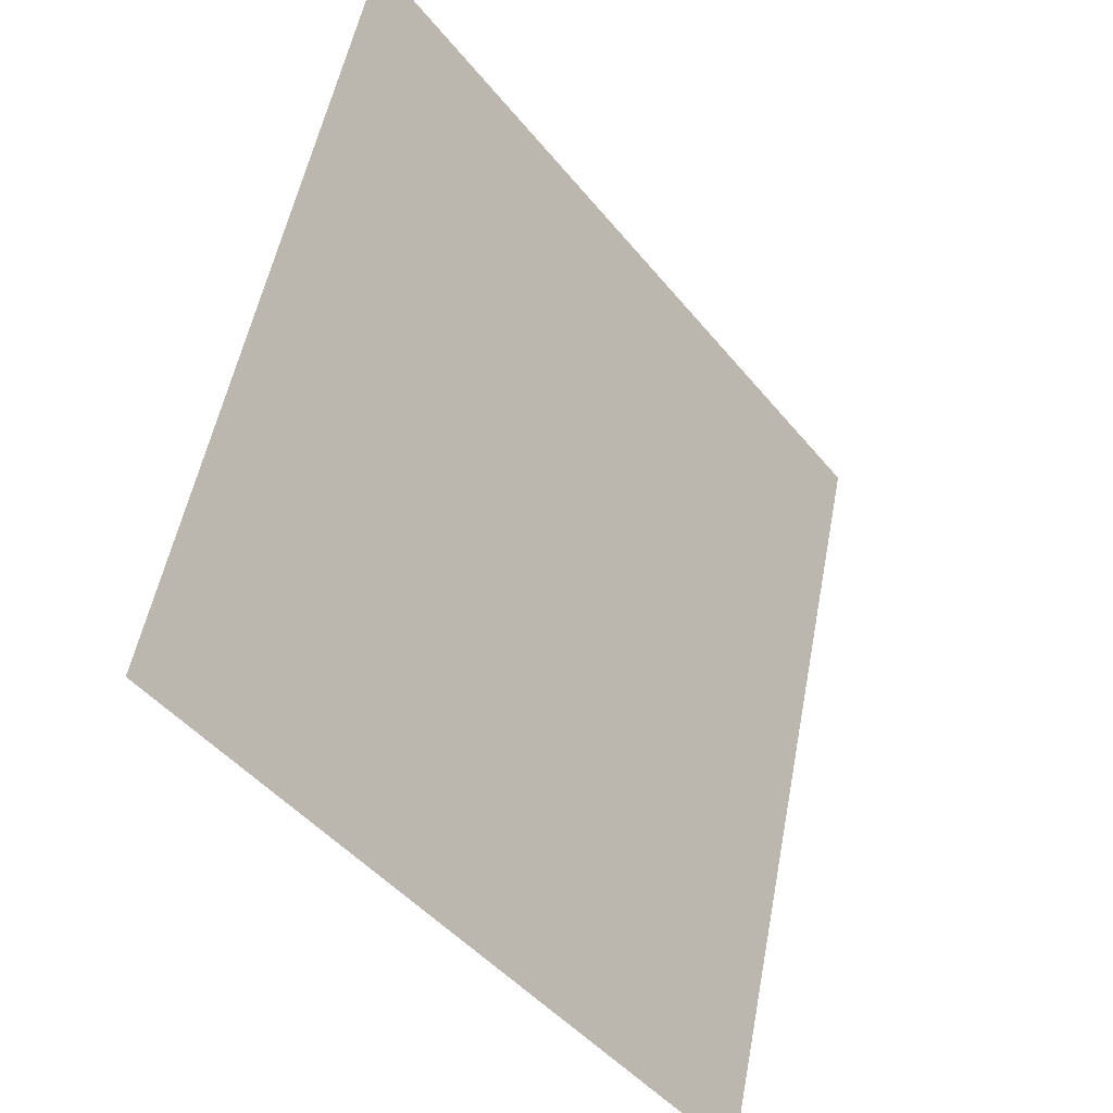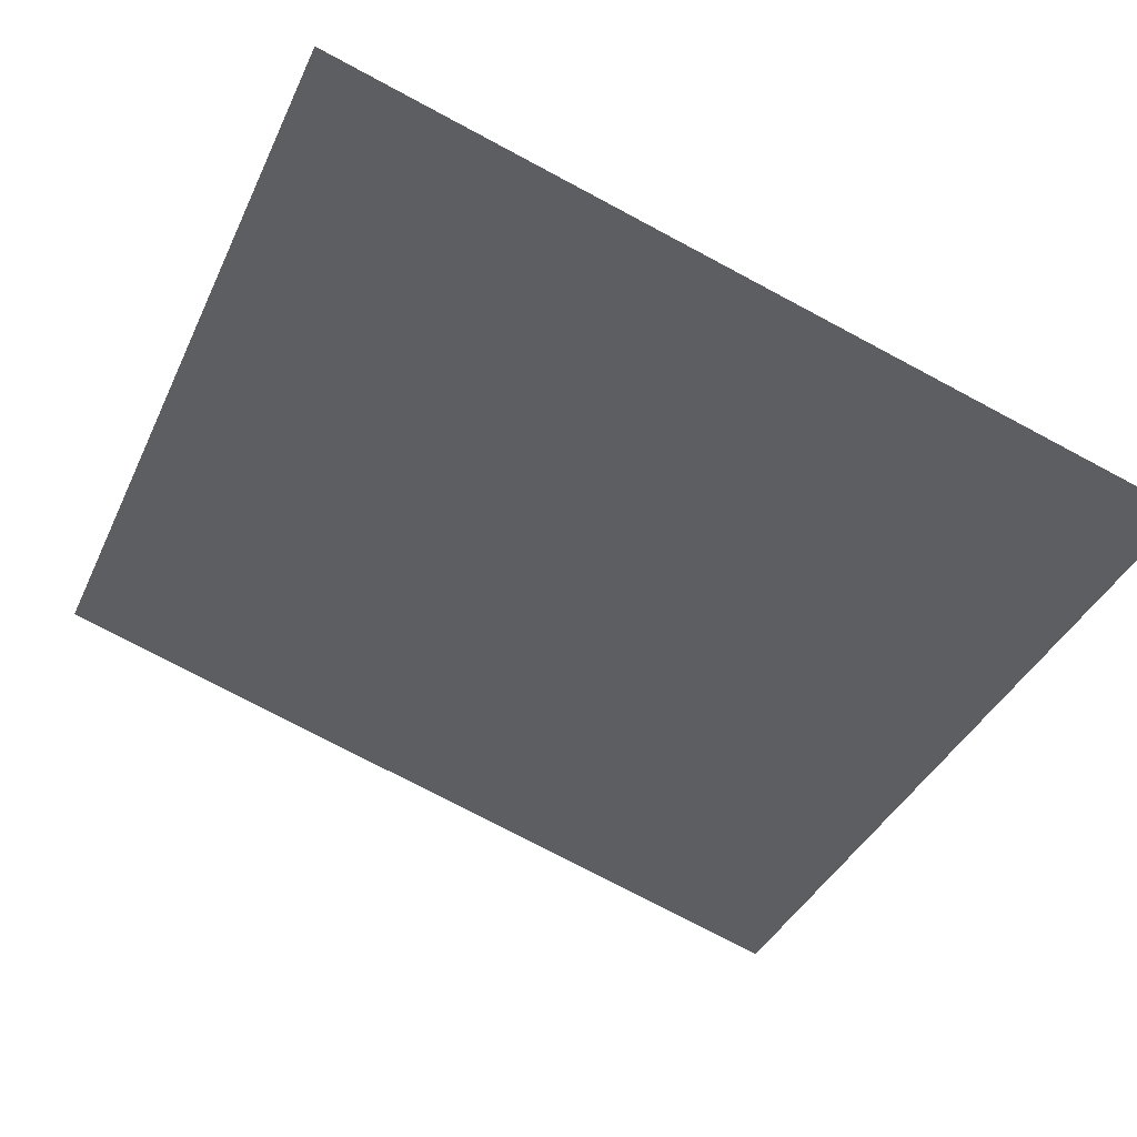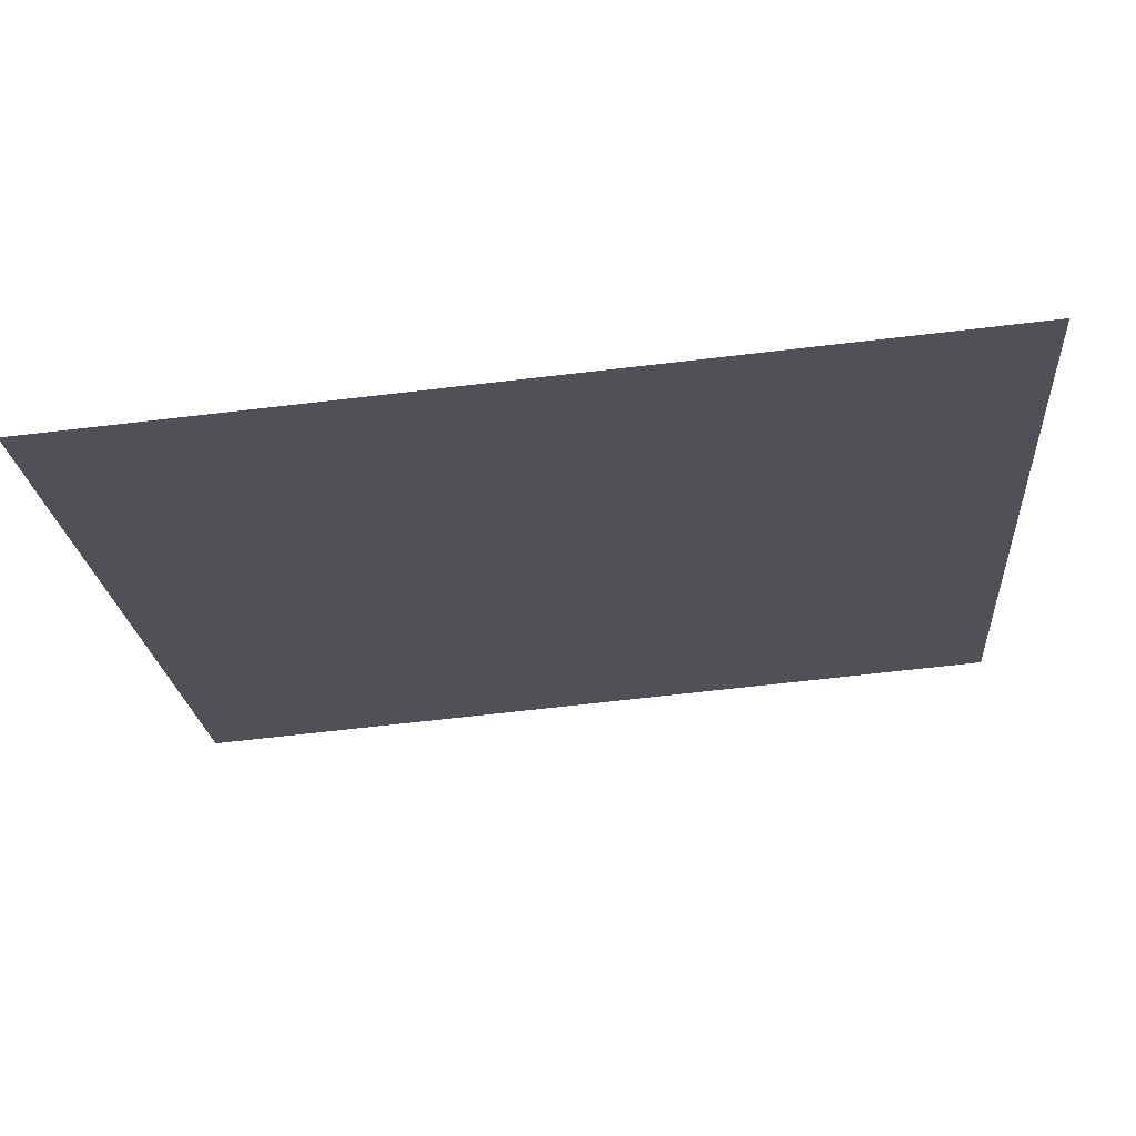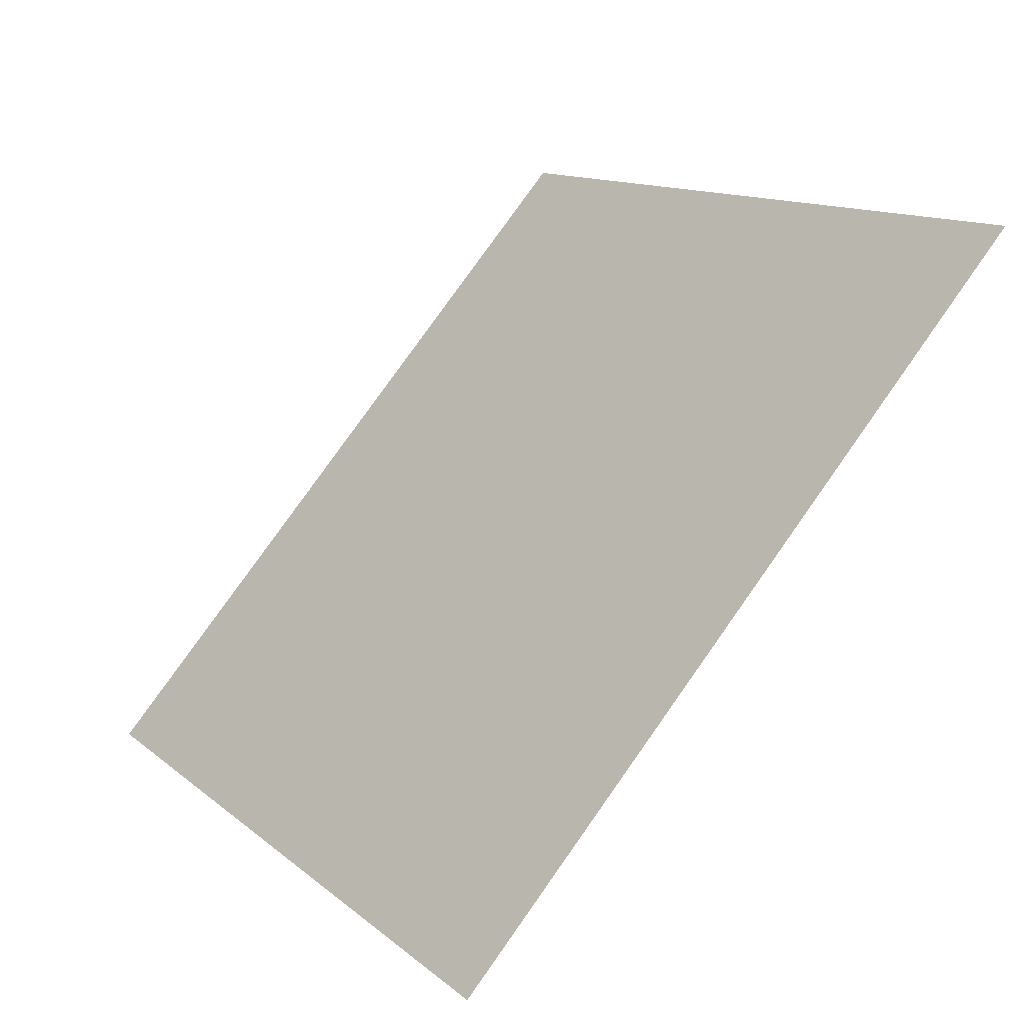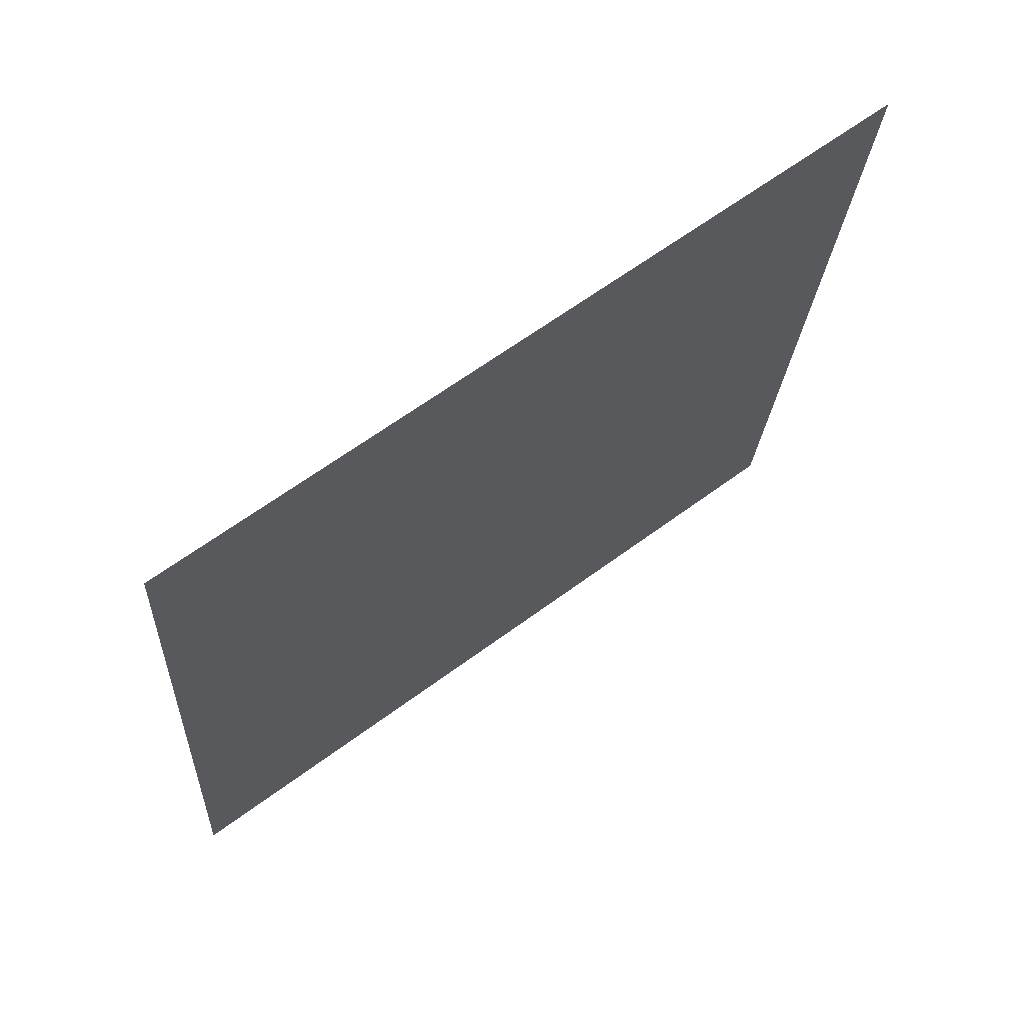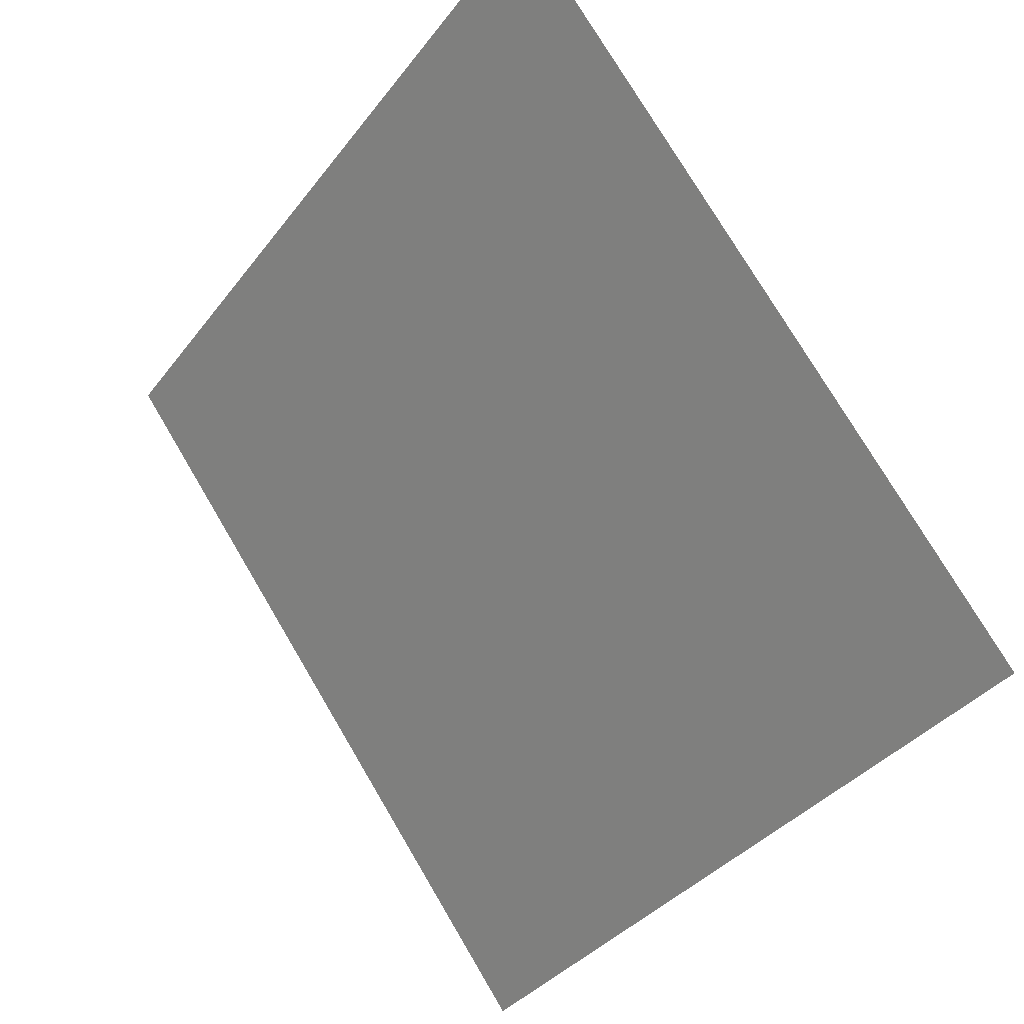
<metadata>
{"format":"obj","ext":"obj","renderer":"f3d","projection":"perspective","resolution":1024,"background":"white","views":[{"elev":53.5,"azim":-80.7,"up":"+Z"},{"elev":-78.7,"azim":152.6,"up":"+Y"},{"elev":-74.0,"azim":5.2,"up":"+Z"},{"elev":78.7,"azim":123.9,"up":"+Z"},{"elev":-21.7,"azim":-92.7,"up":"+Y"},{"elev":-35.7,"azim":-123.6,"up":"+Z"}]}
</metadata>
<code>
v -0.1191 0.7495 0.4557
v -0.1257 0.7496 0.4557
v -0.1256 0.7536 0.461
v -0.119 0.7534 0.4609
f 4 3 2 1

</code>
